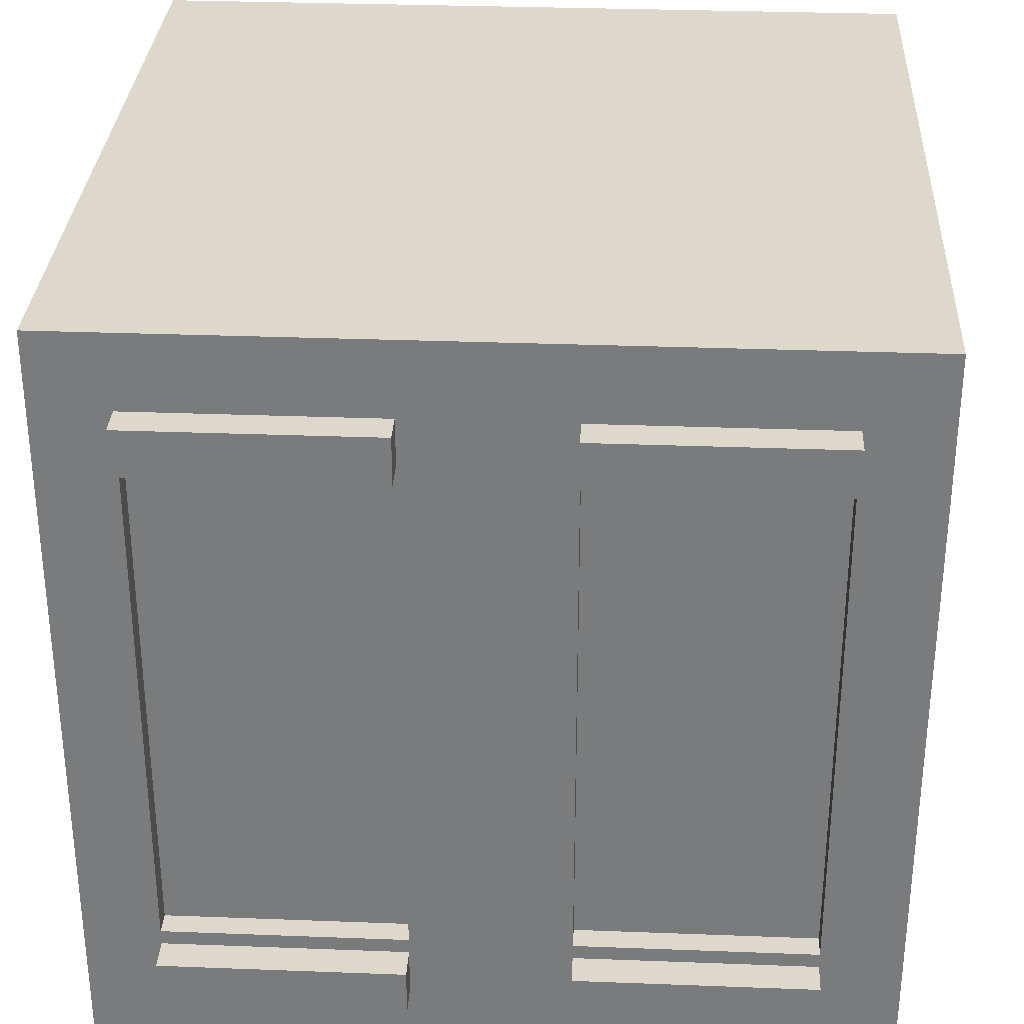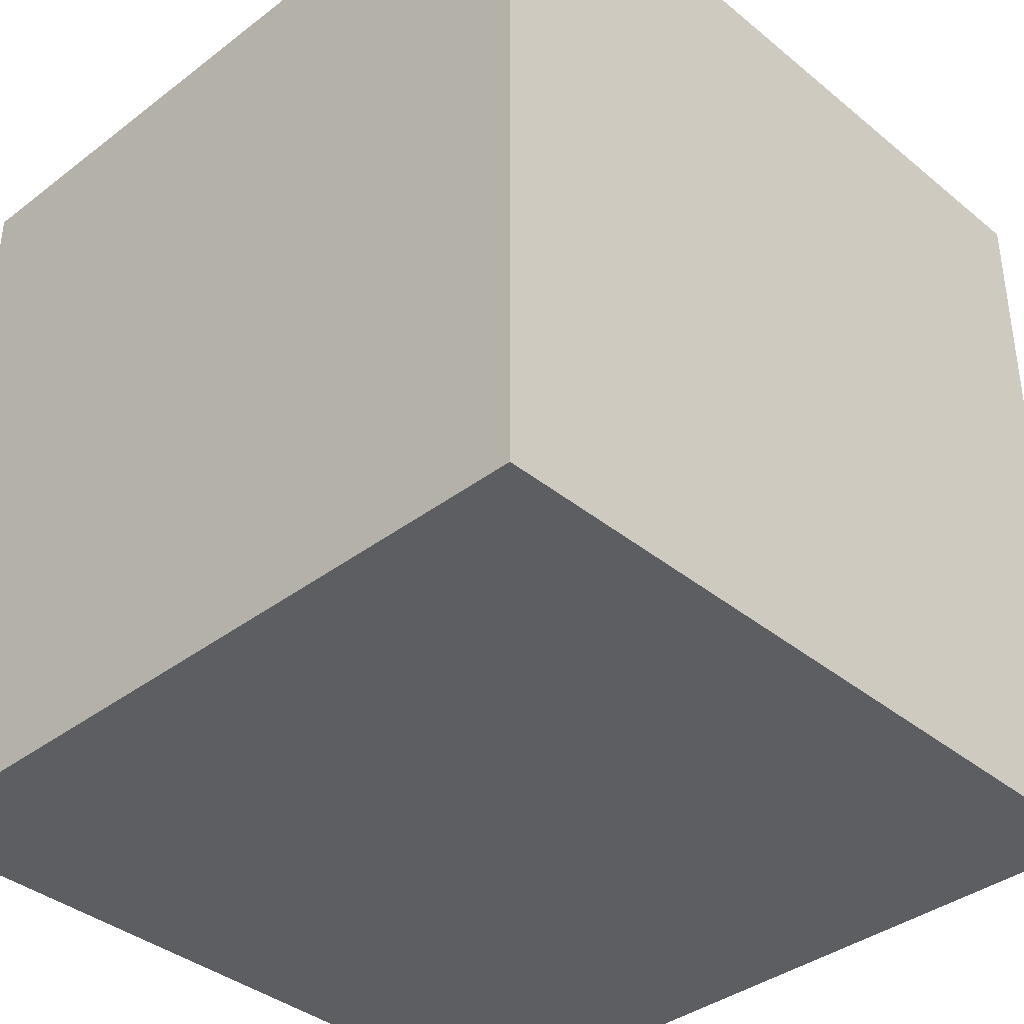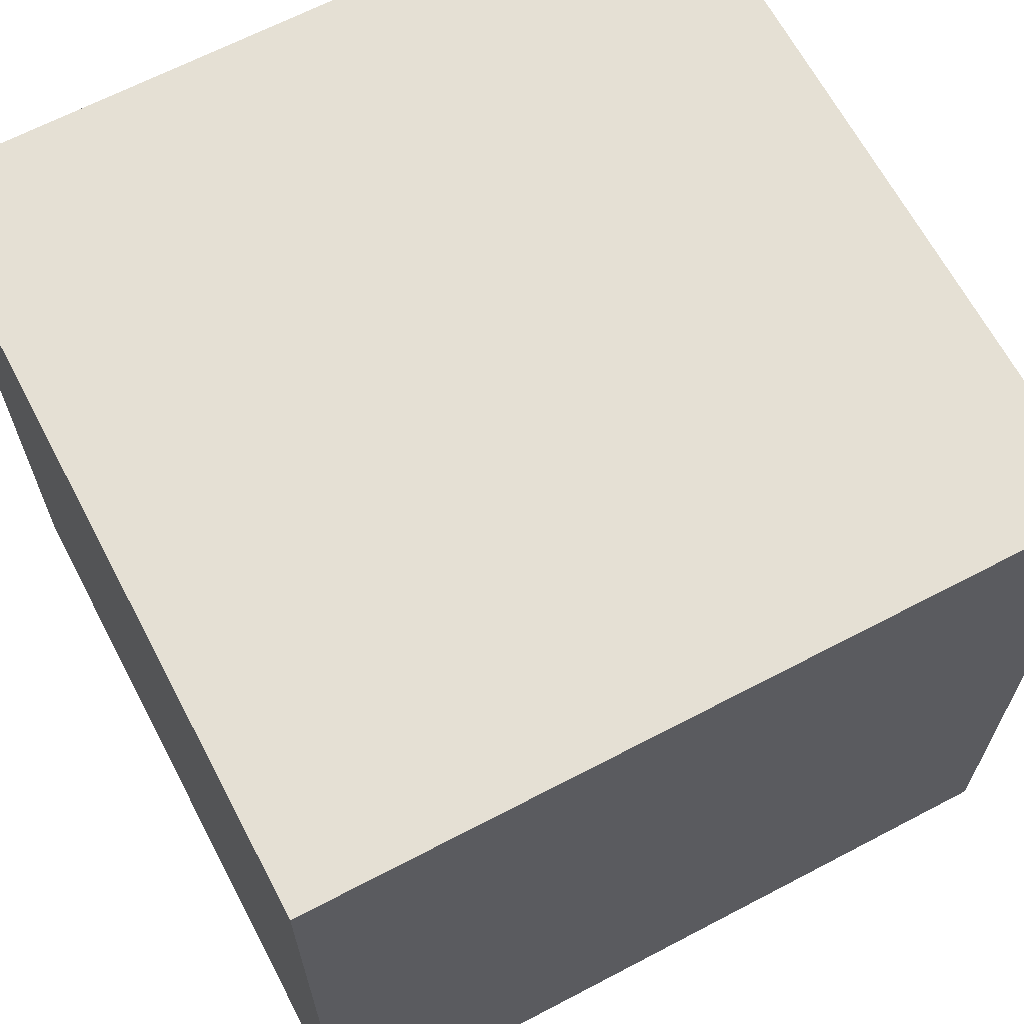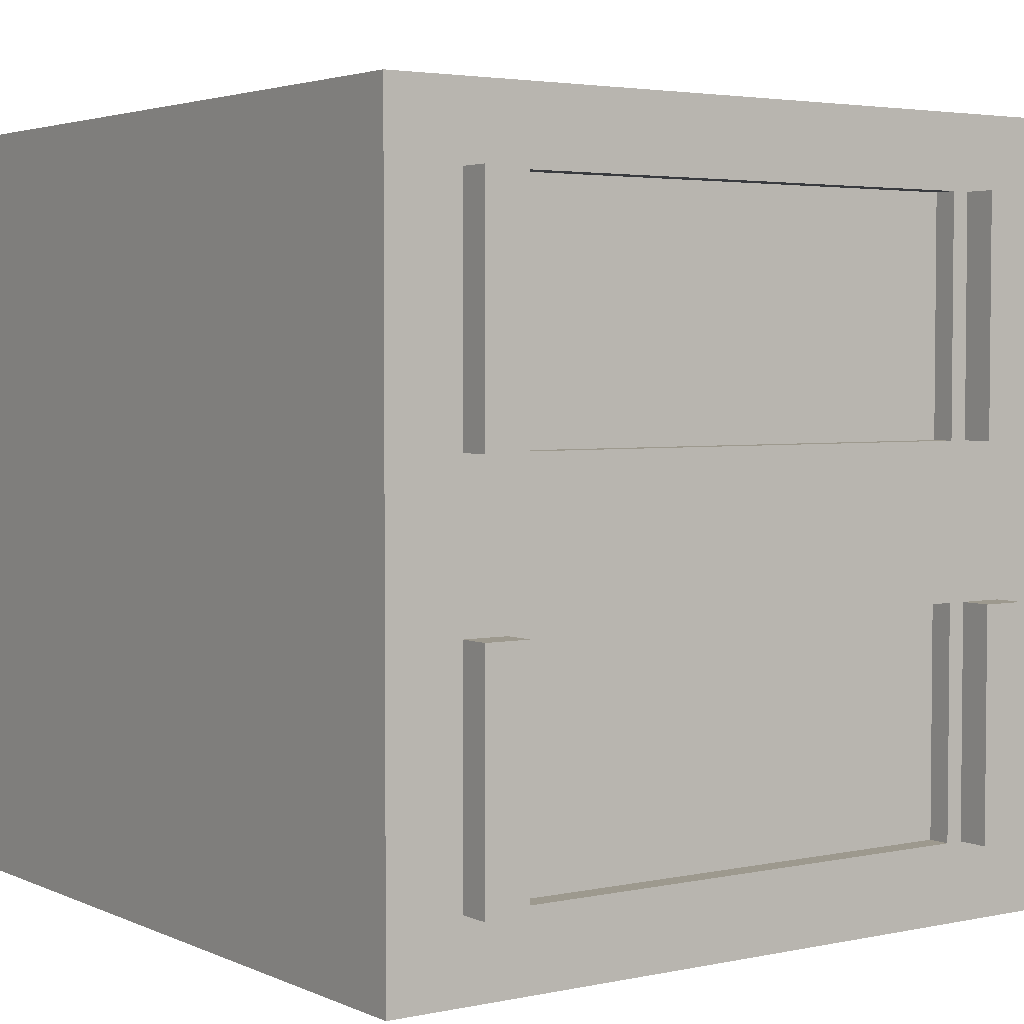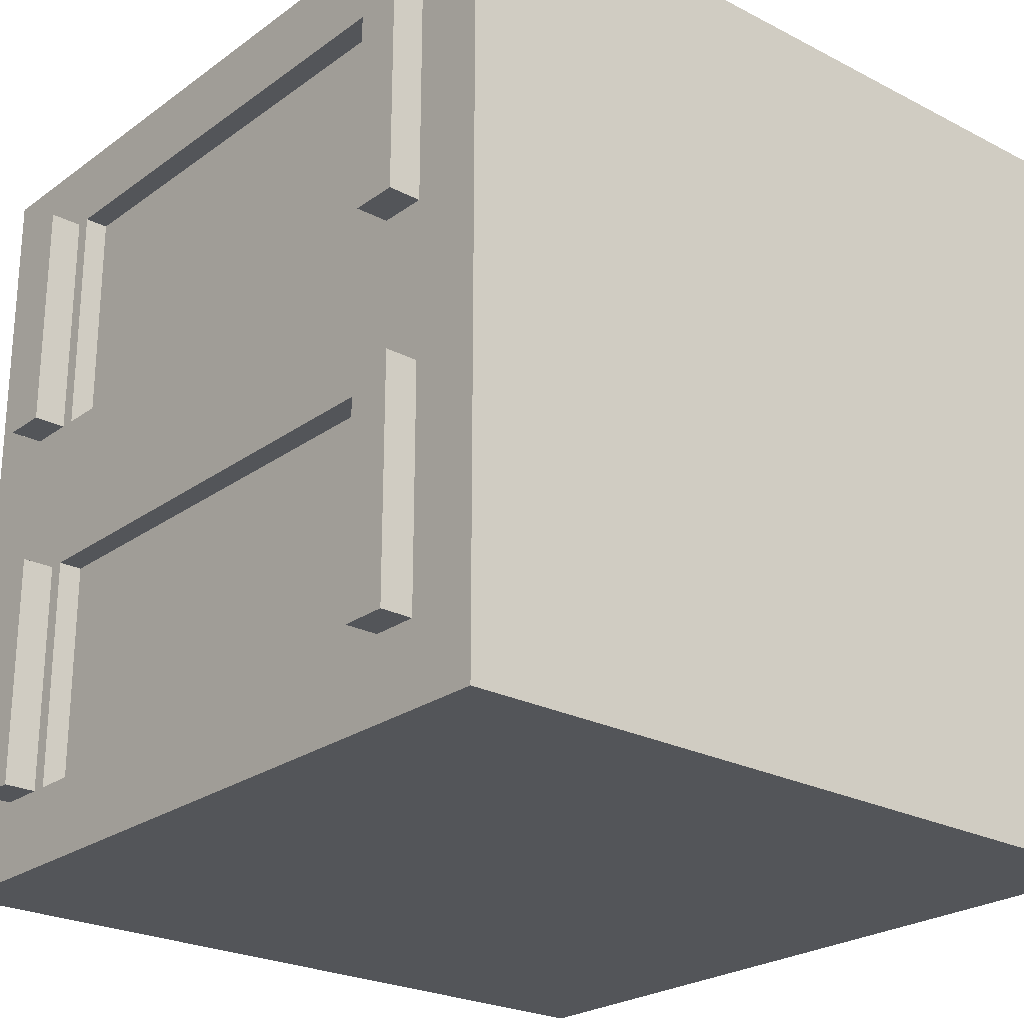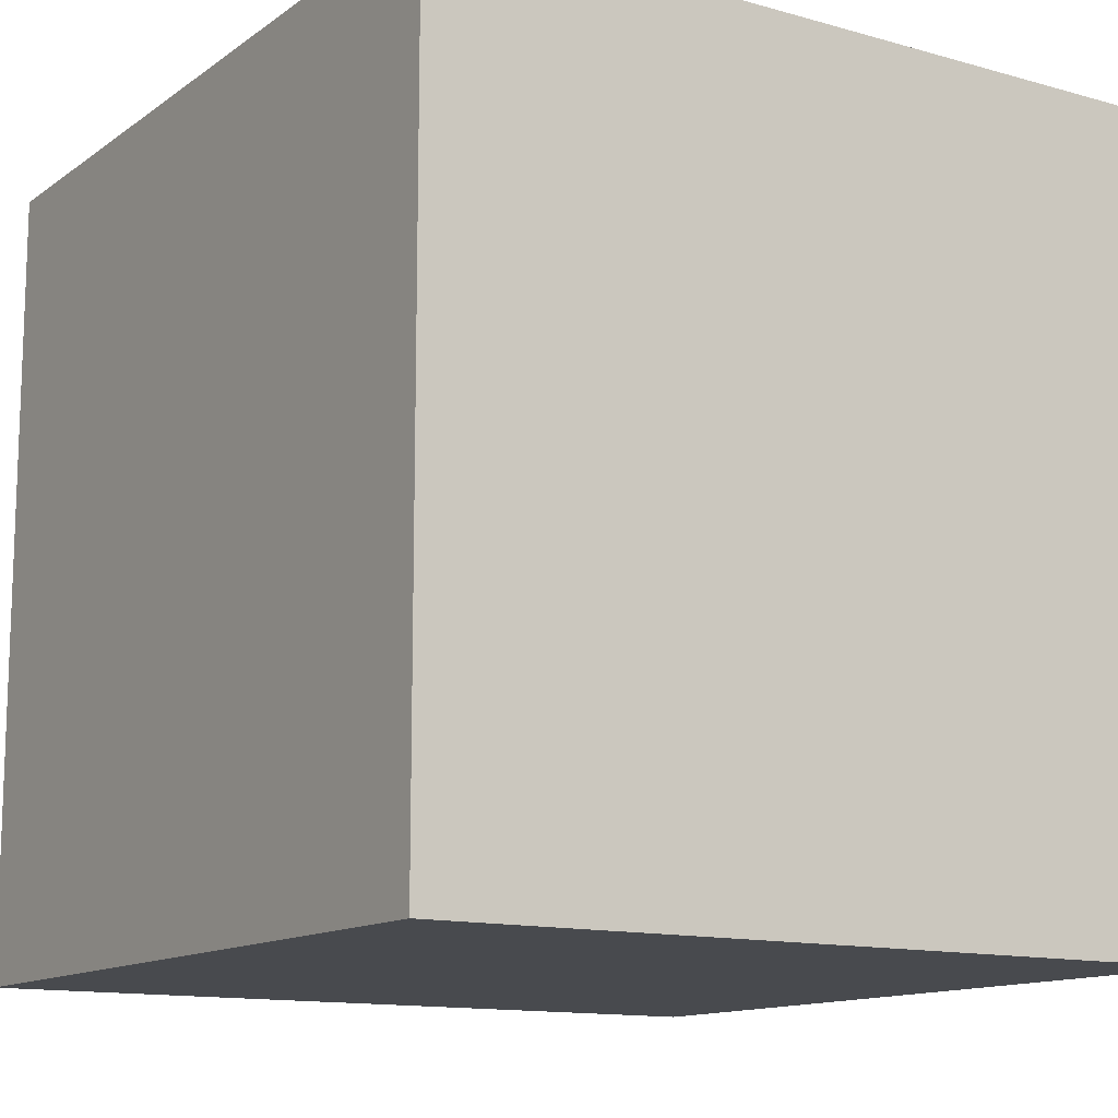
<metadata>
{"format":"obj","ext":"obj","renderer":"f3d","projection":"perspective","resolution":1024,"background":"white","views":[{"elev":31.3,"azim":93.1,"up":"+Y"},{"elev":-37.9,"azim":-46.0,"up":"+Y"},{"elev":65.7,"azim":-27.8,"up":"+Z"},{"elev":3.4,"azim":54.9,"up":"+Z"},{"elev":-24.3,"azim":139.6,"up":"+Z"},{"elev":-12.9,"azim":-122.9,"up":"+Z"}]}
</metadata>
<code>
o Cube.017_Cube.024
v -5 5.5 121.6
v -5 15.5 121.6
v -5 5.5 111.6
v -5 15.5 111.6
v 5 5.5 121.6
v 5 15.5 121.6
v 5 5.5 111.6
v 5 15.5 111.6
v -5 5.5 112.6
v -5 5.5 115.6
v -5 5.5 117.6
v -5 5.5 120.6
v -5 15.5 120.6
v -5 15.5 117.6
v -5 15.5 115.6
v -5 15.5 112.6
v 5 5.5 120.6
v 5 5.5 117.6
v 5 5.5 115.6
v 5 5.5 112.6
v 5 15.5 112.6
v 5 15.5 115.6
v 5 15.5 117.6
v 5 15.5 120.6
v -5 7.273 121.6
v -5 13.73 121.6
v -5 13.73 111.6
v -5 7.273 111.6
v 5 13.73 111.6
v 5 7.273 111.6
v 5 13.73 121.6
v 5 7.273 121.6
v 5 13.73 112.6
v 5 7.273 112.6
v 5 13.73 115.6
v 5 7.273 115.6
v 5 13.73 117.6
v 5 7.273 117.6
v 5 13.73 120.6
v 5 7.273 120.6
v -5 13.73 120.6
v -5 7.273 120.6
v -5 13.73 117.6
v -5 7.273 117.6
v -5 13.73 115.6
v -5 7.273 115.6
v -5 13.73 112.6
v -5 7.273 112.6
v 4.701 13.73 112.6
v 4.701 7.273 112.6
v 4.701 13.73 115.6
v 4.701 7.273 115.6
v 4.701 13.73 117.6
v 4.701 7.273 117.6
v 4.701 13.73 120.6
v 4.701 7.273 120.6
v -5 7.081 111.6
v -5 6.49 111.6
v 5 7.081 111.6
v 5 6.49 111.6
v 5 7.081 121.6
v 5 6.49 121.6
v 5 7.081 112.6
v 5 6.49 112.6
v 5 7.081 115.6
v 5 6.49 115.6
v 5 7.081 117.6
v 5 6.49 117.6
v 5 7.081 120.6
v 5 6.49 120.6
v -5 7.081 120.6
v -5 6.49 120.6
v -5 7.081 117.6
v -5 6.49 117.6
v -5 7.081 115.6
v -5 6.49 115.6
v -5 7.081 112.6
v -5 6.49 112.6
v -5 6.49 121.6
v -5 7.081 121.6
v -5 13.96 121.6
v -5 14.55 121.6
v -5 14.55 111.6
v -5 13.96 111.6
v 5 14.55 111.6
v 5 13.96 111.6
v 5 14.55 121.6
v 5 13.96 121.6
v 5 14.55 112.6
v 5 13.96 112.6
v 5 14.55 115.6
v 5 13.96 115.6
v 5 14.55 117.6
v 5 13.96 117.6
v 5 14.55 120.6
v 5 13.96 120.6
v -5 14.55 120.6
v -5 13.96 120.6
v -5 14.55 117.6
v -5 13.96 117.6
v -5 14.55 115.6
v -5 13.96 115.6
v -5 14.55 112.6
v -5 13.96 112.6
v 5.412 7.081 112.6
v 5.412 6.49 112.6
v 5.412 7.081 115.6
v 5.412 6.49 115.6
v 5.412 7.081 117.6
v 5.412 6.49 117.6
v 5.412 7.081 120.6
v 5.412 6.49 120.6
v 5.412 14.55 112.6
v 5.412 13.96 112.6
v 5.412 14.55 115.6
v 5.412 13.96 115.6
v 5.412 14.55 117.6
v 5.412 13.96 117.6
v 5.412 14.55 120.6
v 5.412 13.96 120.6
f 103 16 4 83
f 83 4 8 85
f 95 24 6 87
f 87 6 2 82
f 12 17 5 1
f 24 13 2 6
f 8 4 16 21
f 21 16 15 22
f 22 15 14 23
f 23 14 13 24
f 3 7 20 9
f 9 20 19 10
f 10 19 18 11
f 11 18 17 12
f 85 8 21 89
f 89 21 22 91
f 91 22 23 93
f 93 23 24 95
f 82 2 13 97
f 97 13 14 99
f 99 14 15 101
f 101 15 16 103
f 75 46 48 77
f 46 45 47 48
f 73 44 46 75
f 44 43 45 46
f 71 42 44 73
f 42 41 43 44
f 80 25 42 71
f 25 26 41 42
f 67 38 40 69
f 39 40 56 55
f 65 36 38 67
f 36 35 37 38
f 63 34 36 65
f 33 35 51 49
f 59 30 34 63
f 30 29 33 34
f 61 32 25 80
f 32 31 26 25
f 69 40 32 61
f 40 39 31 32
f 57 28 30 59
f 28 27 29 30
f 77 48 28 57
f 48 47 27 28
f 54 53 55 56
f 50 49 51 52
f 38 37 53 54
f 37 39 55 53
f 35 36 52 51
f 34 33 49 50
f 36 34 50 52
f 40 38 54 56
f 9 78 58 3
f 78 77 57 58
f 3 58 60 7
f 58 57 59 60
f 17 70 62 5
f 70 69 61 62
f 5 62 79 1
f 62 61 80 79
f 7 60 64 20
f 60 59 63 64
f 20 64 66 19
f 95 96 120 119
f 19 66 68 18
f 66 65 67 68
f 18 68 70 17
f 68 67 109 110
f 1 79 72 12
f 79 80 71 72
f 12 72 74 11
f 72 71 73 74
f 11 74 76 10
f 74 73 75 76
f 10 76 78 9
f 76 75 77 78
f 45 102 104 47
f 102 101 103 104
f 43 100 102 45
f 100 99 101 102
f 41 98 100 43
f 98 97 99 100
f 26 81 98 41
f 81 82 97 98
f 37 94 96 39
f 89 91 115 113
f 35 92 94 37
f 92 91 93 94
f 33 90 92 35
f 92 90 114 116
f 29 86 90 33
f 86 85 89 90
f 31 88 81 26
f 88 87 82 81
f 39 96 88 31
f 96 95 87 88
f 27 84 86 29
f 84 83 85 86
f 47 104 84 27
f 104 103 83 84
f 106 105 107 108
f 110 109 111 112
f 118 117 119 120
f 114 113 115 116
f 66 64 106 108
f 90 89 113 114
f 63 65 107 105
f 69 70 112 111
f 96 94 118 120
f 93 95 119 117
f 64 63 105 106
f 91 92 116 115
f 70 68 110 112
f 65 66 108 107
f 94 93 117 118
f 67 69 111 109

</code>
